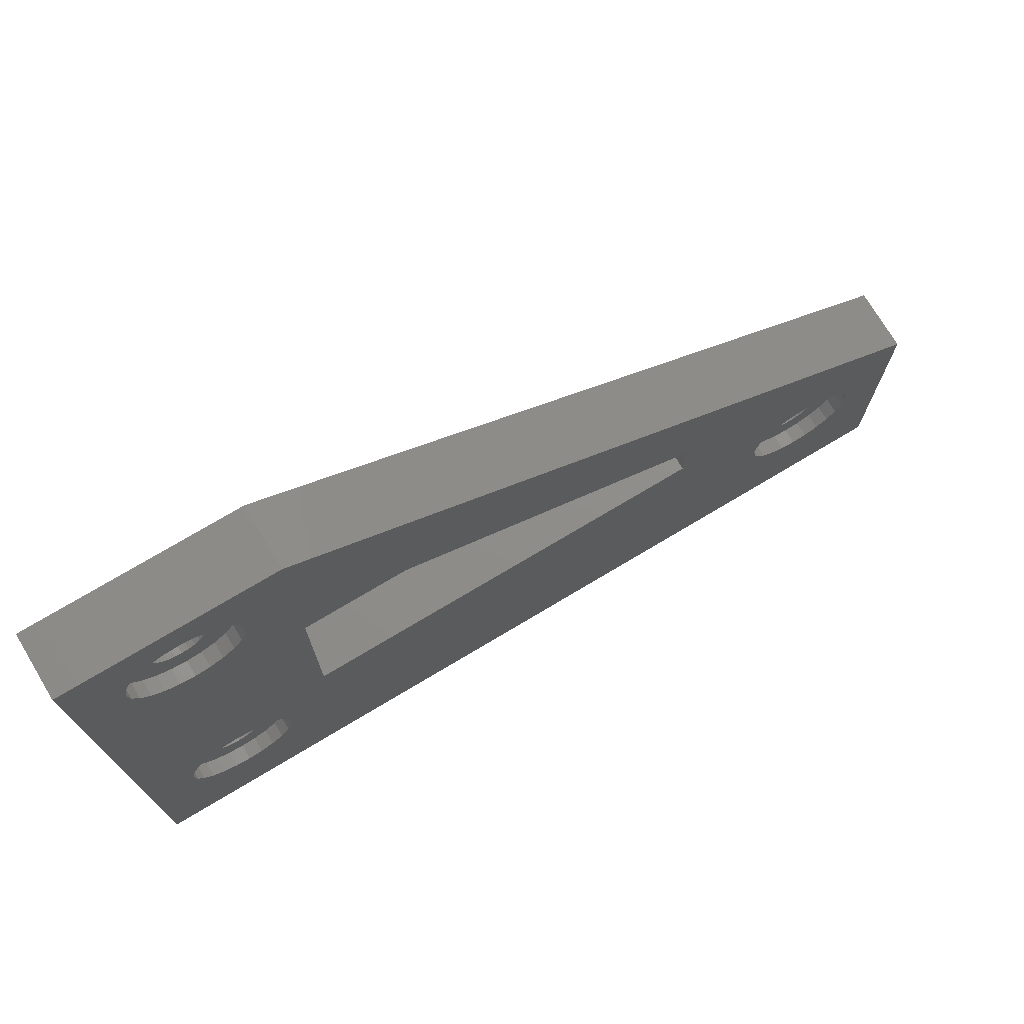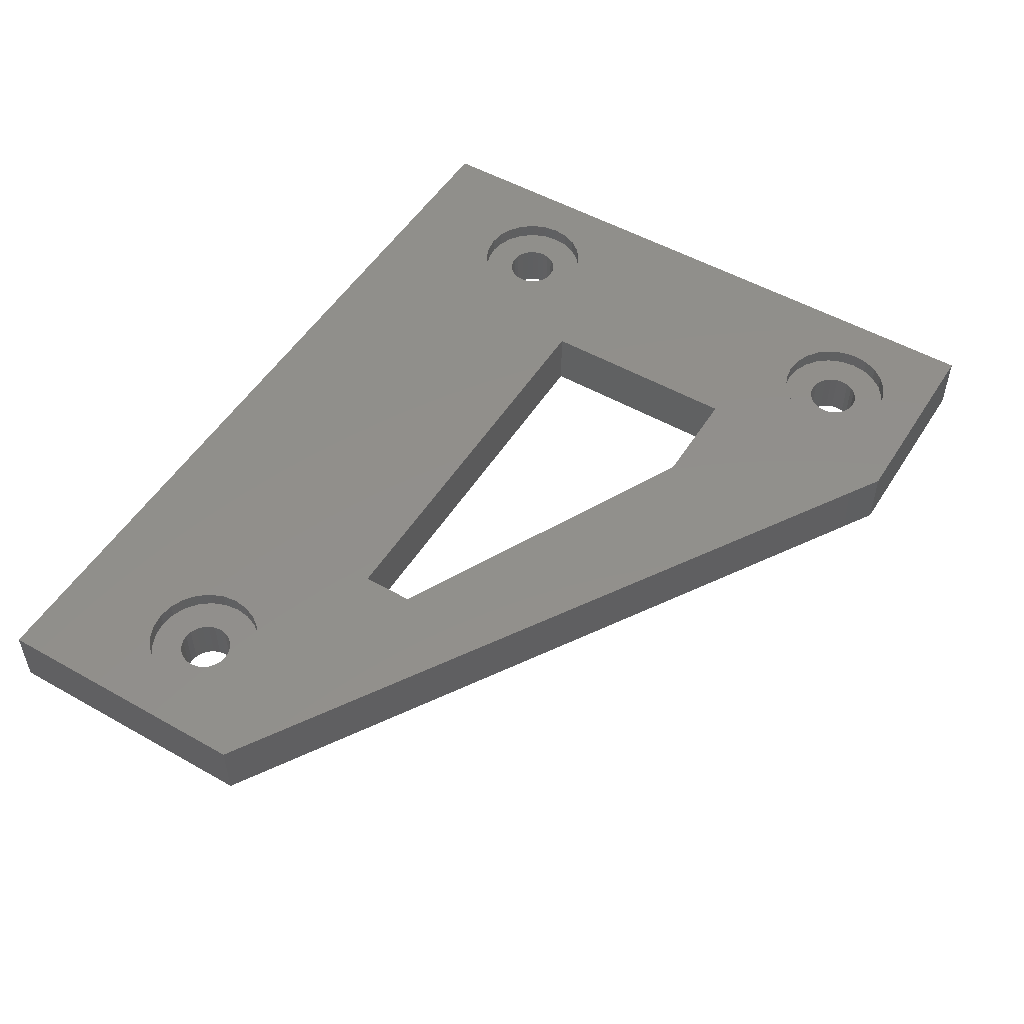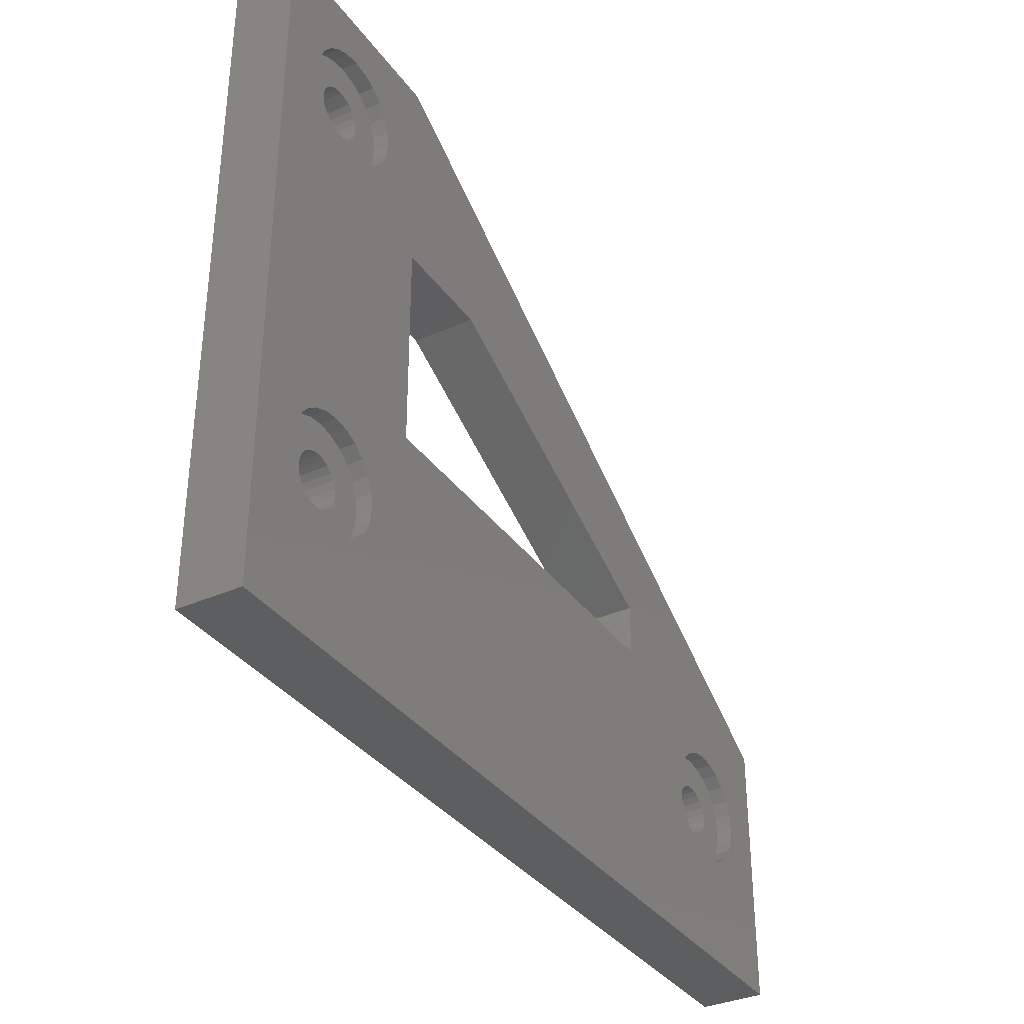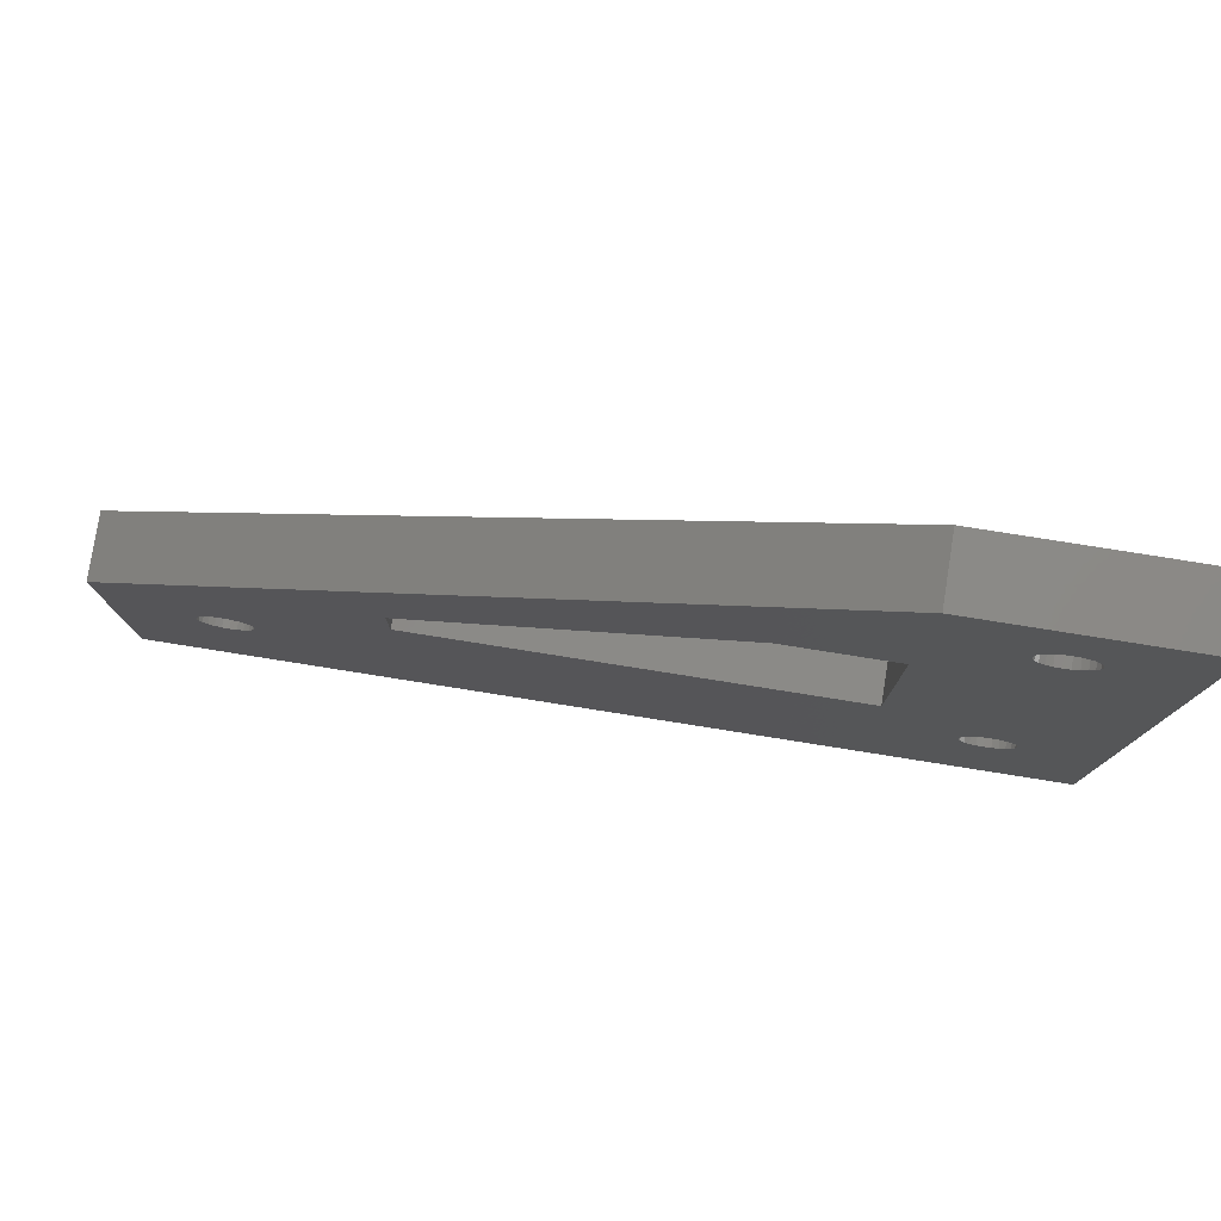
<metadata>
{"format":"stl","ext":"stl","renderer":"f3d","projection":"perspective","resolution":1024,"background":"white","views":[{"elev":73.9,"azim":-30.9,"up":"+Y"},{"elev":51.7,"azim":121.5,"up":"+Z"},{"elev":-34.9,"azim":-59.4,"up":"+Y"},{"elev":79.2,"azim":-171.0,"up":"+Y"}]}
</metadata>
<code>
# stl→obj: 309 verts, 630 faces
v 646.1 -77.01 6
v 647.2 -77.88 4.5
v 646.1 -77.01 4.5
v 647.2 -77.88 6
v 651.4 -78.43 6
v 652.7 -77.88 4.5
v 651.4 -78.43 4.5
v 652.7 -77.88 6
v 644.6 -71.69 4.5
v 644.4 -73.12 6
v 644.4 -73.12 4.5
v 644.6 -71.69 6
v 647.5 -73.76 0
v 647.8 -74.37 4.5
v 647.8 -74.37 0
v 647.5 -73.76 4.5
v 651.4 -67.8 6
v 649.9 -67.62 4.5
v 651.4 -67.8 4.5
v 649.9 -67.62 6
v 654.7 -30.37 6
v 655.3 -31.69 4.5
v 655.3 -31.69 6
v 654.7 -30.37 4.5
v 717.1 -71.87 4.5
v 717.4 -72.47 0
v 717.4 -72.47 4.5
v 717.1 -71.87 0
v 645.2 -75.87 4.5
v 645.2 -75.87 6
v 716.2 -75.28 4.5
v 716.7 -74.88 0
v 716.2 -75.28 0
v 716.7 -74.88 4.5
v 645.2 -70.37 4.5
v 645.2 -70.37 6
v 644.6 -34.54 4.5
v 644.6 -31.69 4.5
v 644.4 -33.12 4.5
v 645.2 -35.87 4.5
v 645.2 -30.37 4.5
v 646.1 -37.01 4.5
v 646.1 -29.23 4.5
v 647.2 -37.88 4.5
v 647.2 -28.35 4.5
v 647.4 -33.12 4.5
v 647.5 -33.76 4.5
v 648.5 -38.43 4.5
v 647.8 -34.37 4.5
v 648.2 -34.88 4.5
v 648.7 -35.28 4.5
v 649.9 -38.62 4.5
v 649.3 -35.53 4.5
v 649.9 -35.62 4.5
v 651.4 -38.43 4.5
v 650.6 -35.53 4.5
v 651.2 -35.28 4.5
v 651.7 -34.88 4.5
v 652.7 -37.88 4.5
v 652.1 -34.37 4.5
v 652.4 -33.76 4.5
v 652.4 -33.12 4.5
v 647.5 -32.47 4.5
v 648.5 -27.8 4.5
v 647.8 -31.87 4.5
v 648.2 -31.35 4.5
v 648.7 -30.95 4.5
v 649.9 -27.62 4.5
v 649.3 -30.7 4.5
v 649.9 -30.62 4.5
v 650.6 -30.7 4.5
v 651.4 -27.8 4.5
v 651.2 -30.95 4.5
v 651.7 -31.35 4.5
v 652.7 -28.35 4.5
v 652.1 -31.87 4.5
v 652.4 -32.47 4.5
v 653.8 -37.01 4.5
v 653.8 -29.23 4.5
v 654.7 -35.87 4.5
v 655.3 -34.54 4.5
v 655.4 -33.12 4.5
v 714.3 -70.7 4.5
v 713.7 -70.95 0
v 714.3 -70.7 0
v 713.7 -70.95 4.5
v 655.4 -73.12 6
v 655.3 -74.54 4.5
v 655.3 -74.54 6
v 655.4 -73.12 4.5
v 655.3 -71.69 6
v 655.3 -71.69 4.5
v 653.8 -69.23 6
v 652.7 -68.35 4.5
v 653.8 -69.23 4.5
v 652.7 -68.35 6
v 646.1 -37.01 6
v 647.2 -37.88 6
v 651.4 -38.43 6
v 652.7 -37.88 6
v 653.8 -37.01 6
v 712.4 -73.12 0
v 712.5 -73.76 4.5
v 712.5 -73.76 0
v 712.4 -73.12 4.5
v 712.8 -71.87 0
v 712.5 -72.47 4.5
v 712.5 -72.47 0
v 712.8 -71.87 4.5
v 647.2 -68.35 6
v 646.1 -69.23 4.5
v 647.2 -68.35 4.5
v 646.1 -69.23 6
v 717.1 -74.37 4.5
v 717.1 -74.37 0
v 648.5 -38.43 6
v 718.8 -69.23 6
v 717.7 -68.35 4.5
v 718.8 -69.23 4.5
v 717.7 -68.35 6
v 712.8 -74.37 4.5
v 712.8 -74.37 0
v 652.1 -31.87 0
v 651.7 -31.35 0
v 648.7 -35.28 0
v 648.2 -34.88 0
v 713.5 -78.43 6
v 714.9 -78.62 4.5
v 713.5 -78.43 4.5
v 714.9 -78.62 6
v 651.2 -70.95 4.5
v 650.6 -70.7 0
v 651.2 -70.95 0
v 650.6 -70.7 4.5
v 647.4 -33.12 0
v 647.5 -33.76 0
v 651.2 -30.95 0
v 650.6 -30.7 0
v 648.2 -74.88 4.5
v 648.7 -75.28 0
v 648.2 -74.88 0
v 648.7 -75.28 4.5
v 713.2 -74.88 4.5
v 713.2 -74.88 0
v 717.4 -73.76 4.5
v 717.4 -73.76 0
v 652.1 -34.37 0
v 652.4 -33.76 0
v 645.2 -30.37 6
v 646.1 -29.23 6
v 648.2 -31.35 0
v 647.8 -31.87 0
v 720.4 -73.12 6
v 720.3 -74.54 4.5
v 720.3 -74.54 6
v 720.4 -73.12 4.5
v 651.7 -34.88 0
v 709.4 -73.12 4.5
v 709.6 -74.54 6
v 709.6 -74.54 4.5
v 709.4 -73.12 6
v 717.7 -77.88 6
v 718.8 -77.01 4.5
v 717.7 -77.88 4.5
v 718.8 -77.01 6
v 647.5 -32.47 0
v 647.8 -34.37 0
v 719.7 -75.87 6
v 719.7 -75.87 4.5
v 714.9 -67.62 6
v 713.5 -67.8 4.5
v 714.9 -67.62 4.5
v 713.5 -67.8 6
v 648.7 -70.95 4.5
v 648.2 -71.35 0
v 648.7 -70.95 0
v 648.2 -71.35 4.5
v 717.4 -73.12 4.5
v 717.4 -73.12 0
v 713.7 -75.28 4.5
v 714.3 -75.53 0
v 713.7 -75.28 0
v 714.3 -75.53 4.5
v 714.9 -75.62 0
v 714.9 -75.62 4.5
v 651.2 -35.28 0
v 648.7 -30.95 0
v 652.4 -33.12 0
v 652.4 -32.47 0
v 659.9 -43.12 0
v 659.9 -63.12 6
v 659.9 -63.12 0
v 659.9 -43.12 6
v 719.7 -70.37 4.5
v 719.7 -70.37 6
v 650.6 -35.53 0
v 644.4 -33.12 6
v 644.6 -31.69 6
v 649.9 -35.62 0
v 649.3 -35.53 0
v 644.6 -34.54 6
v 653.8 -29.23 6
v 699.9 -63.12 0
v 699.9 -63.12 6
v 711.1 -77.01 6
v 712.2 -77.88 4.5
v 711.1 -77.01 4.5
v 712.2 -77.88 6
v 651.4 -27.8 6
v 649.9 -27.62 6
v 669.9 -43.12 6
v 669.9 -43.12 0
v 712.2 -68.35 4.5
v 712.2 -68.35 6
v 639.9 -23.12 6
v 659.9 -23.12 0
v 639.9 -23.12 0
v 659.9 -23.12 6
v 652.7 -28.35 6
v 699.9 -58.12 6
v 699.9 -58.12 0
v 639.9 -89.12 0
v 649.3 -30.7 0
v 649.9 -30.62 0
v 652.4 -73.12 0
v 724.9 -63.12 0
v 713.2 -71.35 0
v 714.9 -70.62 0
v 715.6 -70.7 0
v 716.2 -70.95 0
v 716.7 -71.35 0
v 649.3 -75.53 0
v 724.9 -89.12 0
v 647.4 -73.12 0
v 649.9 -75.62 0
v 650.6 -75.53 0
v 651.2 -75.28 0
v 651.7 -74.88 0
v 652.1 -74.37 0
v 652.4 -73.76 0
v 715.6 -75.53 0
v 647.5 -72.47 0
v 647.8 -71.87 0
v 649.3 -70.7 0
v 649.9 -70.62 0
v 651.7 -71.35 0
v 652.1 -71.87 0
v 652.4 -72.47 0
v 647.8 -71.87 4.5
v 649.9 -70.62 4.5
v 651.7 -71.35 4.5
v 652.1 -71.87 4.5
v 649.3 -75.53 4.5
v 649.9 -75.62 4.5
v 651.2 -75.28 4.5
v 651.7 -74.88 4.5
v 652.1 -74.37 4.5
v 724.9 -89.12 6
v 724.9 -63.12 6
v 649.3 -70.7 4.5
v 652.4 -73.12 4.5
v 652.4 -73.76 4.5
v 652.4 -72.47 4.5
v 650.6 -75.53 4.5
v 647.5 -72.47 4.5
v 654.7 -70.37 6
v 654.7 -70.37 4.5
v 648.5 -67.8 6
v 648.5 -67.8 4.5
v 644.6 -74.54 4.5
v 647.4 -73.12 4.5
v 648.5 -78.43 4.5
v 649.9 -78.62 4.5
v 653.8 -77.01 4.5
v 654.7 -75.87 4.5
v 639.9 -89.12 6
v 639.9 -33.12 6
v 644.6 -74.54 6
v 648.5 -78.43 6
v 649.9 -78.62 6
v 653.8 -77.01 6
v 654.7 -75.87 6
v 655.4 -33.12 6
v 710.2 -75.87 6
v 716.4 -78.43 6
v 648.5 -27.8 6
v 647.2 -28.35 6
v 711.1 -69.23 6
v 710.2 -70.37 6
v 709.6 -71.69 6
v 716.4 -67.8 6
v 720.3 -71.69 6
v 645.2 -35.87 6
v 649.9 -38.62 6
v 654.7 -35.87 6
v 655.3 -34.54 6
v 715.6 -70.7 4.5
v 714.9 -70.62 4.5
v 713.2 -71.35 4.5
v 716.4 -78.43 4.5
v 716.4 -67.8 4.5
v 710.2 -70.37 4.5
v 709.6 -71.69 4.5
v 720.3 -71.69 4.5
v 710.2 -75.87 4.5
v 711.1 -69.23 4.5
v 716.2 -70.95 4.5
v 716.7 -71.35 4.5
v 715.6 -75.53 4.5
f 1 2 3
f 2 1 4
f 5 6 7
f 6 5 8
f 9 10 11
f 10 9 12
f 13 14 15
f 14 13 16
f 17 18 19
f 18 17 20
f 21 22 23
f 22 21 24
f 25 26 27
f 26 25 28
f 29 1 3
f 1 29 30
f 31 32 33
f 32 31 34
f 35 12 9
f 12 35 36
f 37 38 39
f 38 37 40
f 38 40 41
f 41 40 42
f 41 42 43
f 43 42 44
f 43 44 45
f 45 44 46
f 46 44 47
f 47 44 48
f 47 48 49
f 49 48 50
f 50 48 51
f 51 48 52
f 51 52 53
f 53 52 54
f 54 52 55
f 54 55 56
f 56 55 57
f 57 55 58
f 58 55 59
f 58 59 60
f 60 59 61
f 61 59 62
f 45 63 64
f 63 45 46
f 64 63 65
f 64 65 66
f 64 66 67
f 64 67 68
f 68 67 69
f 68 69 70
f 68 70 71
f 68 71 72
f 72 71 73
f 72 73 74
f 72 74 75
f 75 74 76
f 75 76 77
f 75 77 62
f 75 62 59
f 75 59 78
f 75 78 79
f 79 78 80
f 79 80 24
f 24 80 81
f 24 81 22
f 22 81 82
f 83 84 85
f 84 83 86
f 87 88 89
f 88 87 90
f 91 90 87
f 90 91 92
f 93 94 95
f 94 93 96
f 97 44 42
f 44 97 98
f 99 59 55
f 59 99 100
f 100 78 59
f 78 100 101
f 102 103 104
f 103 102 105
f 106 107 108
f 107 106 109
f 110 111 112
f 111 110 113
f 114 32 34
f 32 114 115
f 98 48 44
f 48 98 116
f 117 118 119
f 118 117 120
f 104 121 122
f 121 104 103
f 74 123 76
f 123 74 124
f 50 125 126
f 125 50 51
f 127 128 129
f 128 127 130
f 131 132 133
f 132 131 134
f 135 47 136
f 47 135 46
f 74 137 124
f 137 74 73
f 73 138 137
f 138 73 71
f 139 140 141
f 140 139 142
f 122 143 144
f 143 122 121
f 145 115 114
f 115 145 146
f 61 147 60
f 147 61 148
f 43 149 41
f 149 43 150
f 151 65 152
f 65 151 66
f 153 154 155
f 154 153 156
f 60 157 58
f 157 60 147
f 158 159 160
f 159 158 161
f 162 163 164
f 163 162 165
f 152 63 166
f 63 152 65
f 136 49 167
f 49 136 47
f 168 163 165
f 163 168 169
f 170 171 172
f 171 170 173
f 174 175 176
f 175 174 177
f 178 146 145
f 146 178 179
f 180 181 182
f 181 180 183
f 183 184 181
f 184 183 185
f 57 157 186
f 157 57 58
f 67 151 187
f 151 67 66
f 77 188 62
f 188 77 189
f 190 191 192
f 191 190 193
f 117 194 195
f 194 117 119
f 56 186 196
f 186 56 57
f 38 197 39
f 197 38 198
f 53 199 200
f 199 53 54
f 39 201 37
f 201 39 197
f 202 24 21
f 24 202 79
f 191 203 192
f 203 191 204
f 205 206 207
f 206 205 208
f 209 68 72
f 68 209 210
f 62 148 61
f 148 62 188
f 211 190 212
f 190 211 193
f 41 198 38
f 198 41 149
f 51 200 125
f 200 51 53
f 173 213 171
f 213 173 214
f 215 216 217
f 216 215 218
f 219 72 75
f 72 219 209
f 54 196 199
f 196 54 56
f 155 169 168
f 169 155 154
f 220 203 204
f 203 220 221
f 217 166 222
f 166 217 152
f 152 217 151
f 151 217 187
f 187 217 216
f 222 166 135
f 187 216 223
f 223 216 224
f 224 216 138
f 138 216 137
f 137 216 124
f 124 216 123
f 123 216 189
f 189 216 188
f 188 216 225
f 216 212 190
f 212 216 226
f 212 226 221
f 221 226 203
f 203 226 84
f 203 84 227
f 203 227 106
f 203 106 108
f 203 108 102
f 84 226 85
f 85 226 228
f 228 226 229
f 229 226 230
f 230 226 231
f 231 226 28
f 28 226 26
f 26 226 179
f 222 232 233
f 232 222 140
f 140 222 141
f 141 222 15
f 15 222 13
f 13 222 234
f 234 222 135
f 233 232 235
f 233 235 236
f 233 236 237
f 233 237 238
f 233 238 239
f 233 239 240
f 233 240 225
f 233 225 192
f 192 225 216
f 192 216 190
f 233 192 203
f 233 203 144
f 144 203 122
f 122 203 104
f 104 203 102
f 233 144 182
f 233 182 181
f 233 181 184
f 233 184 241
f 233 241 33
f 233 33 32
f 233 32 115
f 233 115 146
f 233 146 179
f 233 179 226
f 136 234 135
f 234 136 242
f 242 136 167
f 242 167 243
f 243 167 126
f 243 126 175
f 175 126 125
f 175 125 176
f 176 125 200
f 176 200 244
f 244 200 199
f 244 199 245
f 245 199 196
f 245 196 132
f 132 196 186
f 132 186 133
f 133 186 157
f 133 157 246
f 246 157 147
f 246 147 247
f 247 147 148
f 247 148 248
f 248 148 188
f 248 188 225
f 202 75 79
f 75 202 219
f 220 212 221
f 212 220 211
f 175 249 243
f 249 175 177
f 15 139 141
f 139 15 14
f 134 245 132
f 245 134 250
f 251 247 252
f 247 251 246
f 253 235 232
f 235 253 254
f 255 238 237
f 238 255 256
f 257 238 256
f 238 257 239
f 226 258 233
f 258 226 259
f 251 133 246
f 133 251 131
f 167 50 126
f 50 167 49
f 142 232 140
f 232 142 253
f 260 176 244
f 176 260 174
f 261 240 262
f 240 261 225
f 252 248 263
f 248 252 247
f 263 225 261
f 225 263 248
f 254 236 235
f 236 254 264
f 243 265 242
f 265 243 249
f 262 239 257
f 239 262 240
f 250 244 245
f 244 250 260
f 264 237 236
f 237 264 255
f 266 92 91
f 92 266 267
f 268 112 269
f 112 268 110
f 270 9 11
f 9 270 29
f 9 29 35
f 35 29 3
f 35 3 111
f 111 3 2
f 111 2 112
f 112 2 271
f 271 2 16
f 16 2 272
f 16 272 14
f 14 272 139
f 139 272 142
f 142 272 273
f 142 273 253
f 253 273 254
f 254 273 7
f 254 7 264
f 264 7 255
f 255 7 256
f 256 7 6
f 256 6 257
f 257 6 262
f 262 6 261
f 112 265 269
f 265 112 271
f 269 265 249
f 269 249 177
f 269 177 174
f 269 174 18
f 18 174 260
f 18 260 250
f 18 250 134
f 18 134 19
f 19 134 131
f 19 131 251
f 19 251 94
f 94 251 252
f 94 252 263
f 94 263 261
f 94 261 6
f 94 6 274
f 94 274 95
f 95 274 275
f 95 275 267
f 267 275 88
f 267 88 92
f 92 88 90
f 276 10 277
f 10 276 278
f 278 276 30
f 30 276 1
f 1 276 4
f 4 276 279
f 279 276 258
f 277 10 215
f 279 258 280
f 280 258 5
f 5 258 8
f 8 258 281
f 281 258 282
f 282 258 89
f 89 258 87
f 87 258 191
f 87 191 283
f 191 258 205
f 191 205 204
f 204 205 284
f 204 284 220
f 220 284 159
f 220 159 161
f 205 258 208
f 208 258 127
f 127 258 130
f 130 258 285
f 285 258 162
f 162 258 165
f 165 258 168
f 168 258 155
f 155 258 153
f 215 286 218
f 286 215 287
f 287 215 150
f 150 215 149
f 149 215 198
f 198 215 197
f 197 215 10
f 218 286 210
f 218 210 209
f 218 209 219
f 218 219 202
f 218 202 21
f 218 21 23
f 218 23 283
f 218 283 191
f 218 191 193
f 218 193 211
f 218 211 259
f 259 211 220
f 259 220 173
f 173 220 214
f 214 220 288
f 288 220 289
f 289 220 290
f 290 220 161
f 259 173 170
f 259 170 291
f 259 291 120
f 259 120 117
f 259 117 195
f 259 195 292
f 259 292 153
f 259 153 258
f 12 197 10
f 197 12 201
f 201 12 36
f 201 36 293
f 293 36 97
f 97 36 113
f 97 113 110
f 97 110 98
f 98 110 268
f 98 268 116
f 116 268 20
f 116 20 294
f 294 20 17
f 294 17 99
f 99 17 96
f 99 96 100
f 100 96 93
f 100 93 101
f 101 93 266
f 101 266 295
f 295 266 91
f 295 91 296
f 296 91 87
f 296 87 283
f 111 36 35
f 36 111 113
f 4 272 2
f 272 4 279
f 166 46 135
f 46 166 63
f 270 30 29
f 30 270 278
f 280 7 273
f 7 280 5
f 8 274 6
f 274 8 281
f 282 274 281
f 274 282 275
f 297 228 229
f 228 297 298
f 69 187 223
f 187 69 67
f 93 267 266
f 267 93 95
f 76 189 77
f 189 76 123
f 20 269 18
f 269 20 268
f 11 278 270
f 278 11 10
f 218 226 216
f 226 218 259
f 70 223 224
f 223 70 69
f 298 85 228
f 85 298 83
f 71 224 138
f 224 71 70
f 89 275 282
f 275 89 88
f 227 109 106
f 109 227 299
f 285 164 300
f 164 285 162
f 291 172 301
f 172 291 170
f 208 129 206
f 129 208 127
f 302 290 303
f 290 302 289
f 279 273 272
f 273 279 280
f 292 156 153
f 156 292 304
f 160 284 305
f 284 160 159
f 258 222 233
f 222 258 276
f 108 105 102
f 105 108 107
f 303 161 158
f 161 303 290
f 306 289 302
f 289 306 288
f 120 301 118
f 301 120 291
f 96 19 94
f 19 96 17
f 307 229 230
f 229 307 297
f 308 28 25
f 28 308 231
f 195 304 292
f 304 195 194
f 37 293 40
f 293 37 201
f 130 300 128
f 300 130 285
f 23 82 283
f 82 23 22
f 40 97 42
f 97 40 293
f 210 64 68
f 64 210 286
f 283 81 296
f 81 283 82
f 296 80 295
f 80 296 81
f 305 205 207
f 205 305 284
f 116 52 48
f 52 116 294
f 294 55 52
f 55 294 99
f 160 303 158
f 303 160 305
f 303 305 302
f 302 305 207
f 302 207 306
f 306 207 206
f 306 206 213
f 213 206 105
f 105 206 103
f 103 206 129
f 103 129 121
f 121 129 143
f 143 129 180
f 180 129 128
f 180 128 183
f 183 128 185
f 185 128 300
f 185 300 309
f 309 300 31
f 31 300 34
f 34 300 164
f 34 164 114
f 114 164 145
f 145 164 178
f 213 107 171
f 107 213 105
f 171 107 109
f 171 109 299
f 171 299 86
f 171 86 172
f 172 86 83
f 172 83 298
f 172 298 297
f 172 297 301
f 301 297 307
f 301 307 308
f 301 308 118
f 118 308 25
f 118 25 27
f 118 27 178
f 118 178 164
f 118 164 163
f 118 163 119
f 119 163 169
f 119 169 194
f 194 169 154
f 194 154 304
f 304 154 156
f 286 45 64
f 45 286 287
f 214 306 213
f 306 214 288
f 309 33 241
f 33 309 31
f 308 230 231
f 230 308 307
f 295 78 101
f 78 295 80
f 185 241 184
f 241 185 309
f 27 179 178
f 179 27 26
f 86 227 84
f 227 86 299
f 287 43 45
f 43 287 150
f 234 16 13
f 16 234 271
f 143 182 144
f 182 143 180
f 242 271 234
f 271 242 265
f 277 222 276
f 222 277 217
f 217 277 215

</code>
